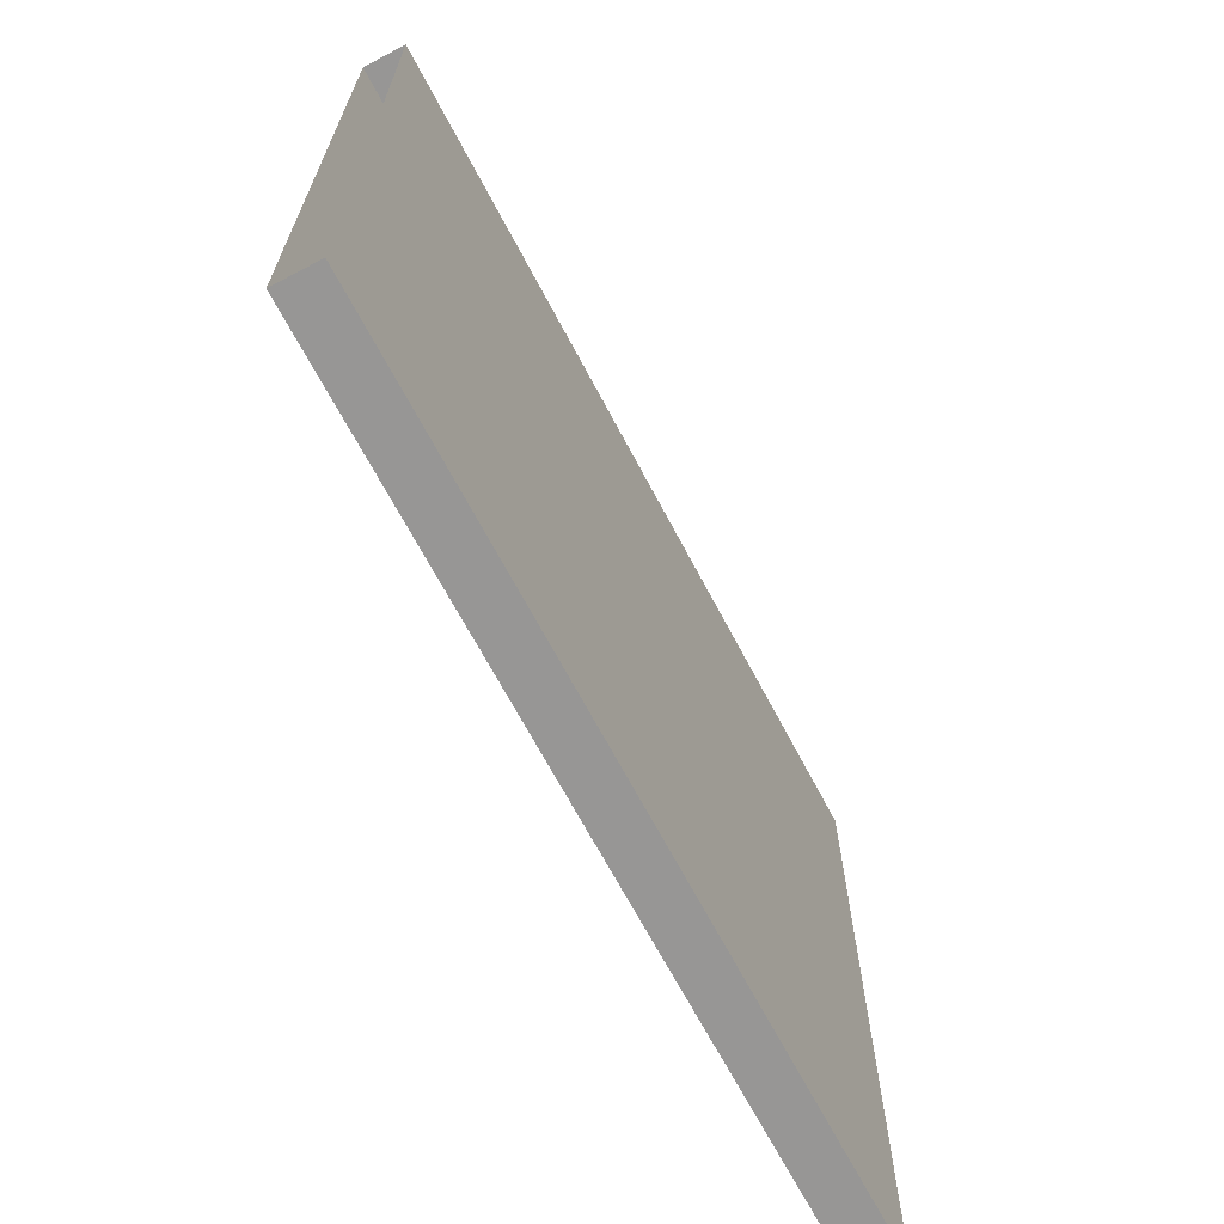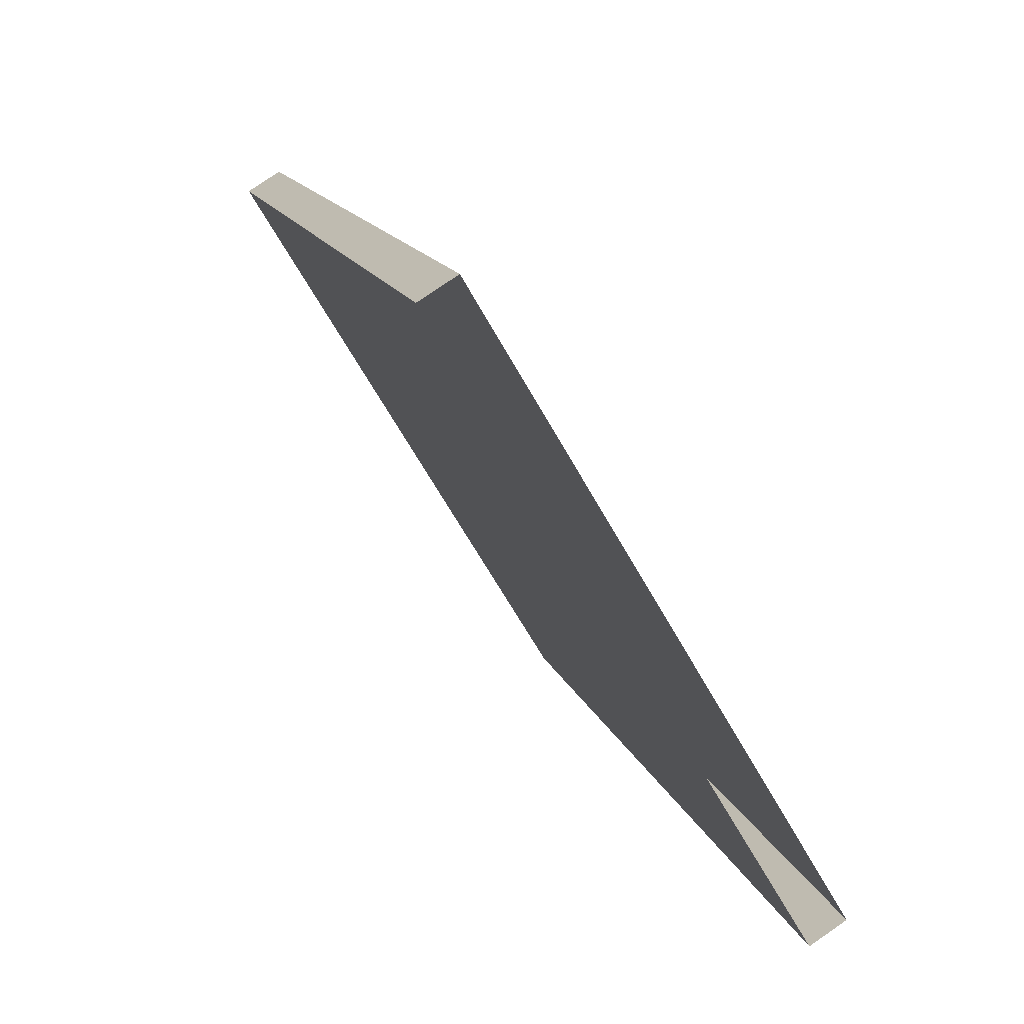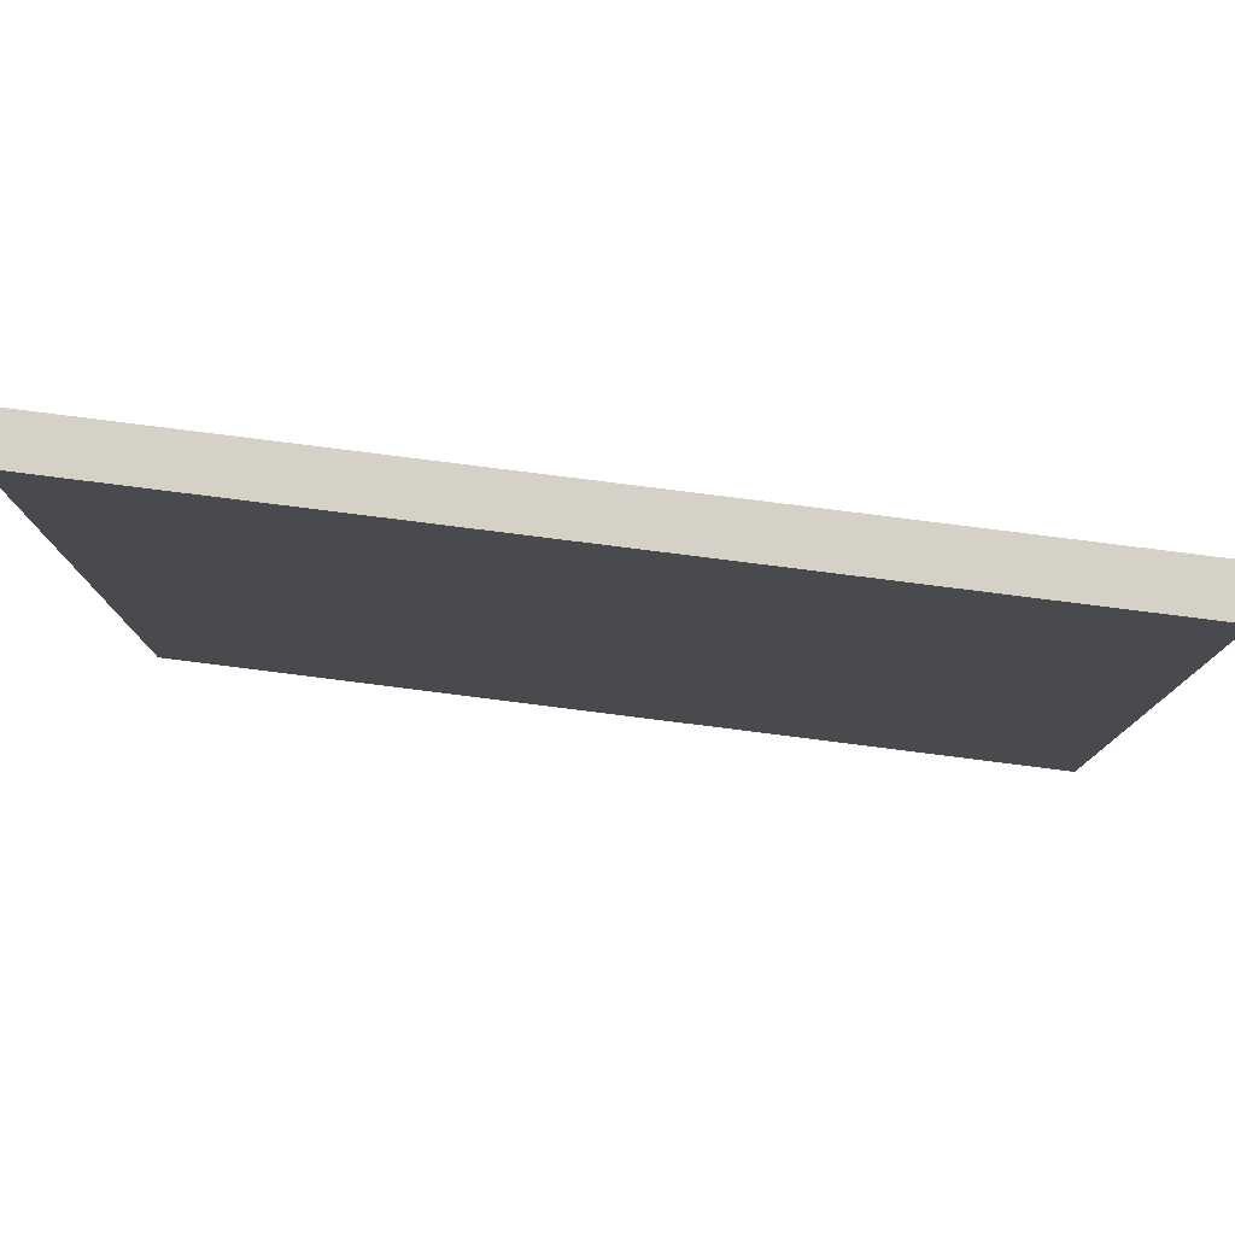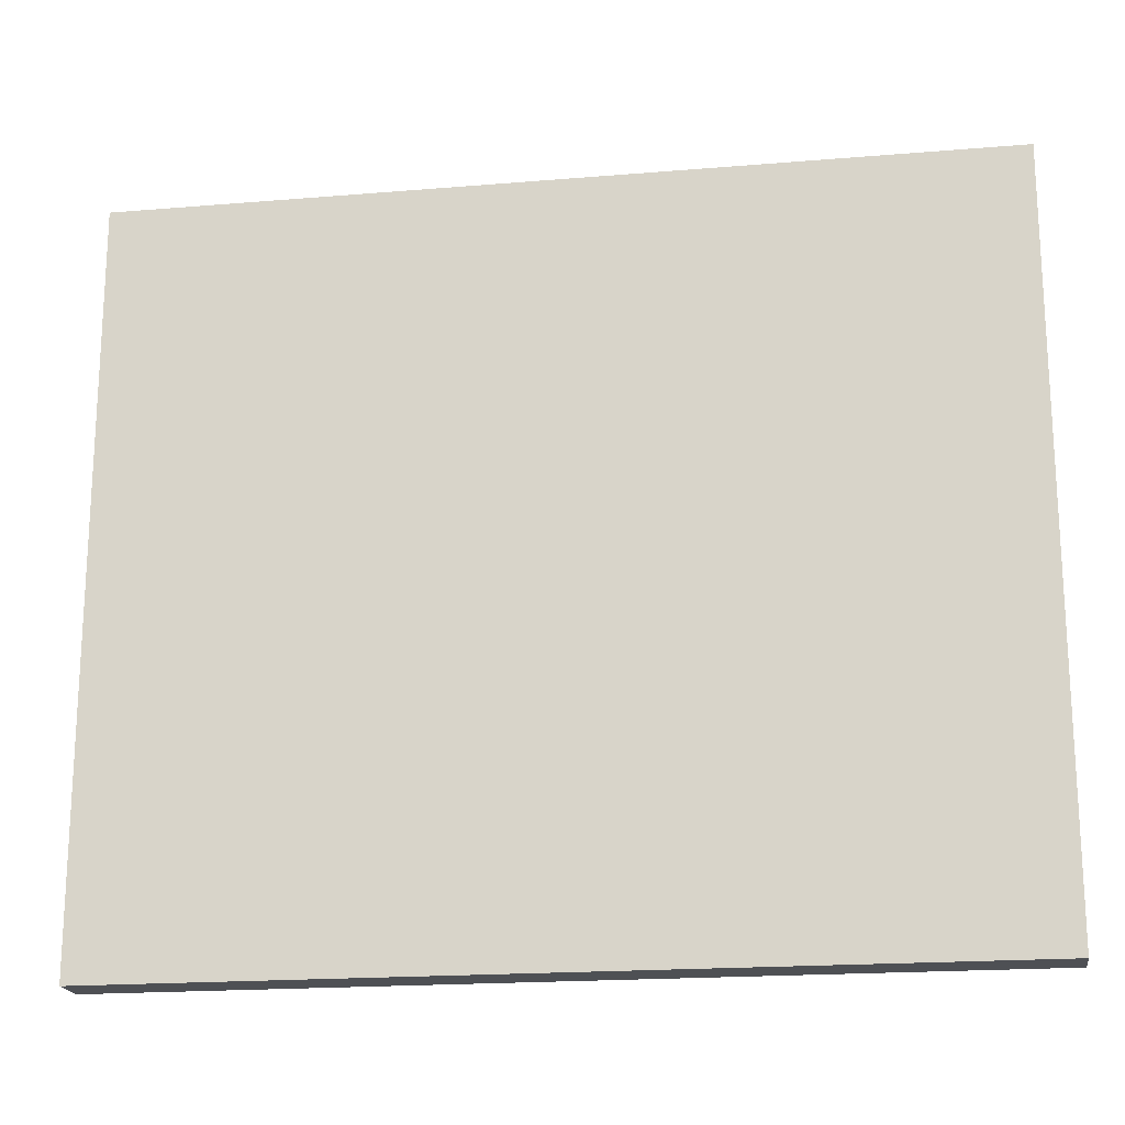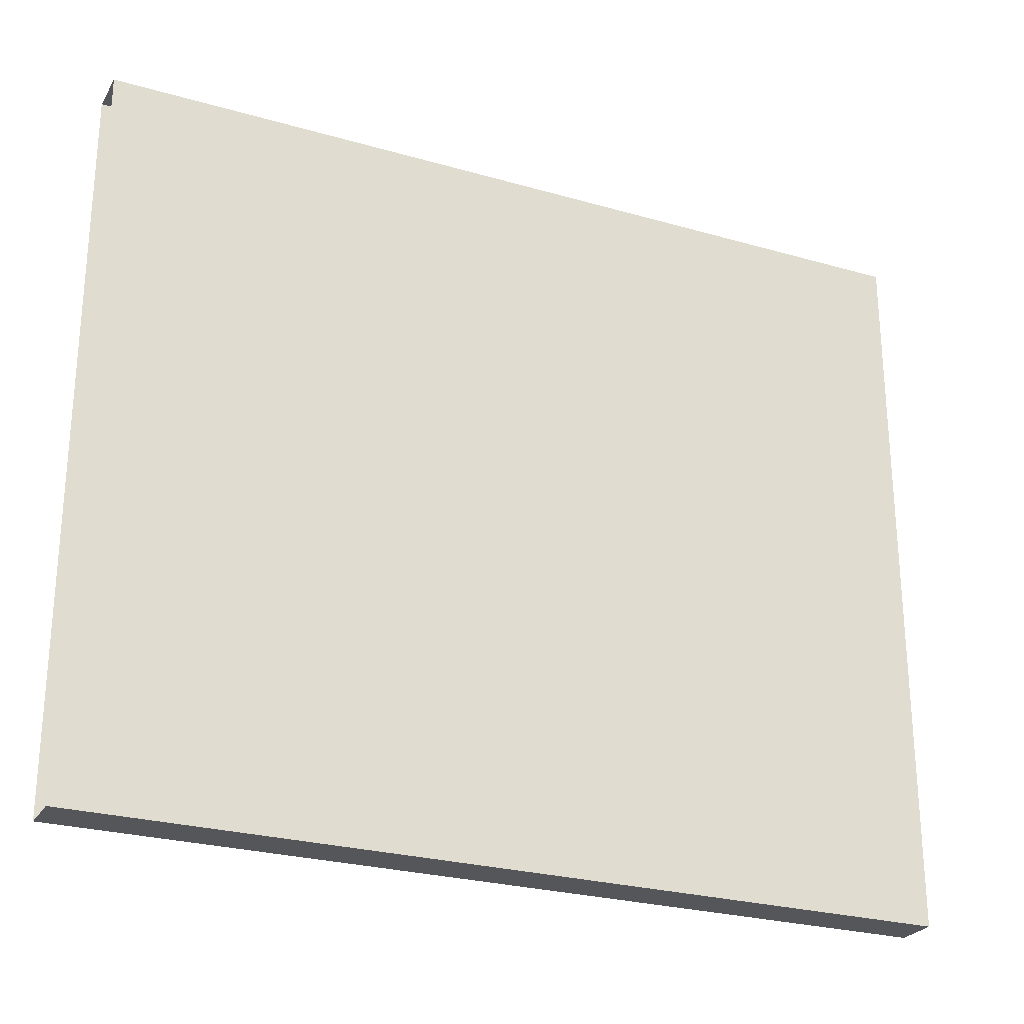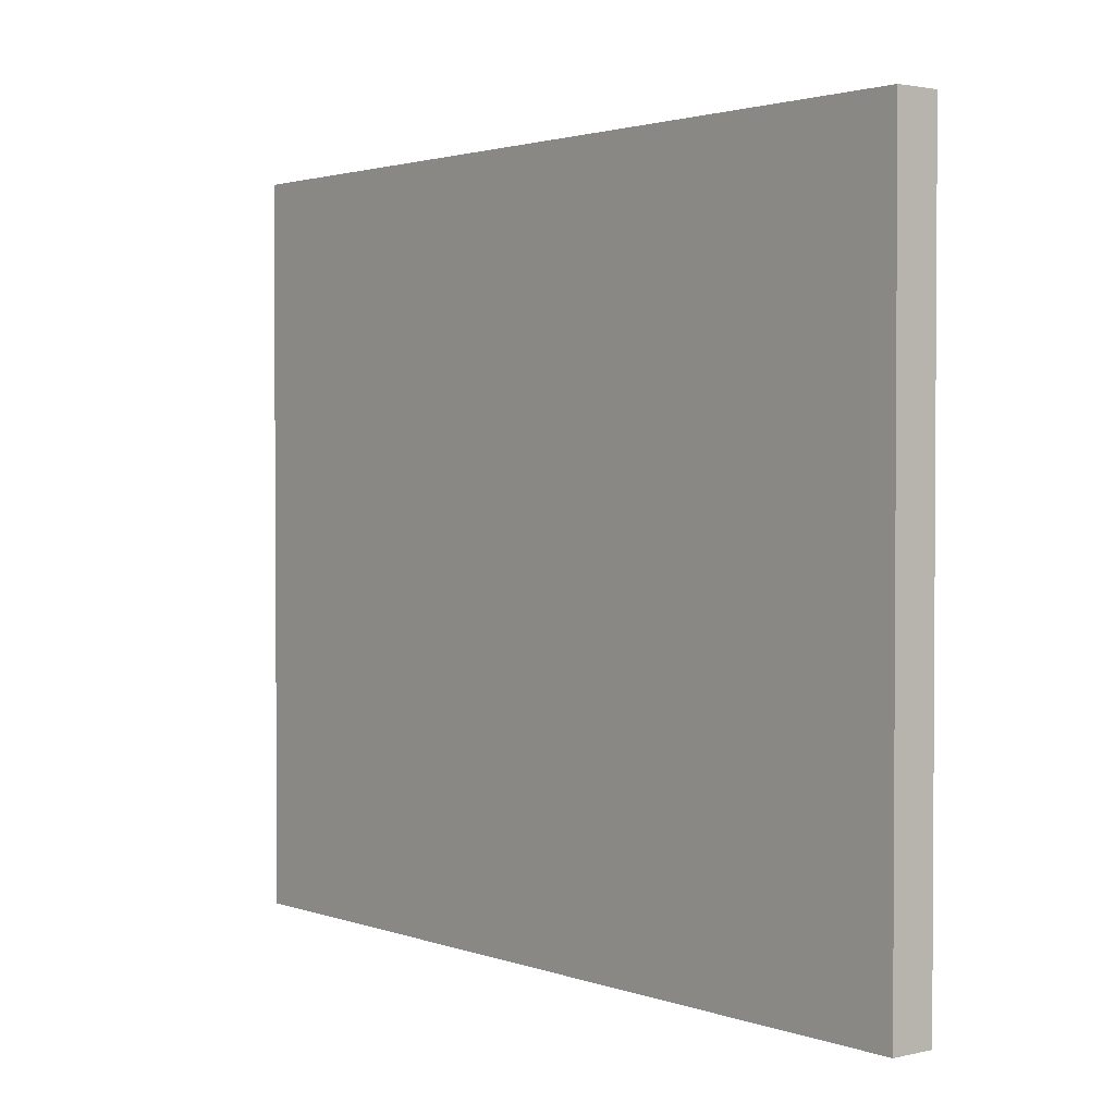
<metadata>
{"format":"obj","ext":"obj","renderer":"f3d","projection":"perspective","resolution":1024,"background":"white","views":[{"elev":-67.9,"azim":46.3,"up":"+Z"},{"elev":-65.6,"azim":29.4,"up":"+Y"},{"elev":79.1,"azim":-64.3,"up":"+Z"},{"elev":-19.0,"azim":117.5,"up":"+Z"},{"elev":-26.1,"azim":84.0,"up":"+Z"},{"elev":2.1,"azim":159.6,"up":"+Z"}]}
</metadata>
<code>
g D_Bridge_01__AI
v -9410 -625.3 1.268e+04
v -9377 -722 1.268e+04
v -9377 -722 1.25e+04
v -9410 -625.3 1.25e+04
v -9313 -915.5 1.268e+04
v -9313 -915.5 1.25e+04
v -9345 -818.8 1.25e+04
v -9345 -818.8 1.268e+04
v -9300 -1019 1.25e+04
v -9332 -922 1.25e+04
v -9313 -915.5 1.25e+04
v -9280 -1012 1.25e+04
v -9365 -825.3 1.25e+04
v -9397 -728.6 1.25e+04
v -9377 -722 1.25e+04
v -9345 -818.8 1.25e+04
v -9429 -631.8 1.268e+04
v -9410 -625.3 1.268e+04
v -9410 -625.3 1.25e+04
v -9429 -631.8 1.25e+04
v -9397 -728.6 1.25e+04
v -9397 -728.6 1.268e+04
v -9429 -631.8 1.268e+04
v -9429 -631.8 1.25e+04
v -9365 -825.3 1.25e+04
v -9332 -922 1.25e+04
v -9332 -922 1.268e+04
v -9365 -825.3 1.268e+04
v -9377 -722 1.285e+04
v -9410 -625.3 1.285e+04
v -9345 -818.8 1.285e+04
v -9313 -915.5 1.285e+04
v -9313 -915.5 1.285e+04
v -9332 -922 1.285e+04
v -9300 -1019 1.285e+04
v -9280 -1012 1.285e+04
v -9377 -722 1.285e+04
v -9397 -728.6 1.285e+04
v -9365 -825.3 1.285e+04
v -9345 -818.8 1.285e+04
v -9429 -631.8 1.285e+04
v -9410 -625.3 1.285e+04
v -9397 -728.6 1.285e+04
v -9429 -631.8 1.285e+04
v -9332 -922 1.285e+04
v -9365 -825.3 1.285e+04
v -9345 -818.8 1.268e+04
v -9345 -818.8 1.25e+04
v -9429 -631.8 1.25e+04
v -9410 -625.3 1.25e+04
v -9365 -825.3 1.25e+04
v -9365 -825.3 1.268e+04
v -9345 -818.8 1.285e+04
v -9410 -625.3 1.285e+04
v -9429 -631.8 1.285e+04
v -9365 -825.3 1.285e+04
v -9280 -1012 1.268e+04
v -9280 -1012 1.25e+04
v -9280 -1012 1.285e+04
v -9300 -1019 1.25e+04
v -9300 -1019 1.268e+04
v -9300 -1019 1.285e+04
f 11 12 9
f 9 10 11
f 13 11 10
f 11 13 16
f 15 16 13
f 15 49 50
f 49 15 14
f 13 14 15
f 38 54 55
f 54 38 37
f 39 37 38
f 37 39 40
f 34 40 39
f 40 34 33
f 35 33 34
f 33 35 36
f 6 57 58
f 57 6 5
f 7 5 6
f 5 7 8
f 5 8 31
f 5 59 57
f 59 5 32
f 31 32 5
f 48 3 47
f 2 47 3
f 47 2 53
f 29 53 2
f 29 2 1
f 3 1 2
f 1 3 4
f 1 30 29
f 21 23 24
f 23 21 22
f 51 22 21
f 22 51 52
f 23 22 43
f 52 43 22
f 43 52 56
f 43 44 23
f 27 26 60
f 26 27 25
f 28 25 27
f 46 28 27
f 60 61 27
f 45 27 61
f 27 45 46
f 61 62 45
f 41 42 17
f 18 17 42
f 17 18 19
f 19 20 17

</code>
